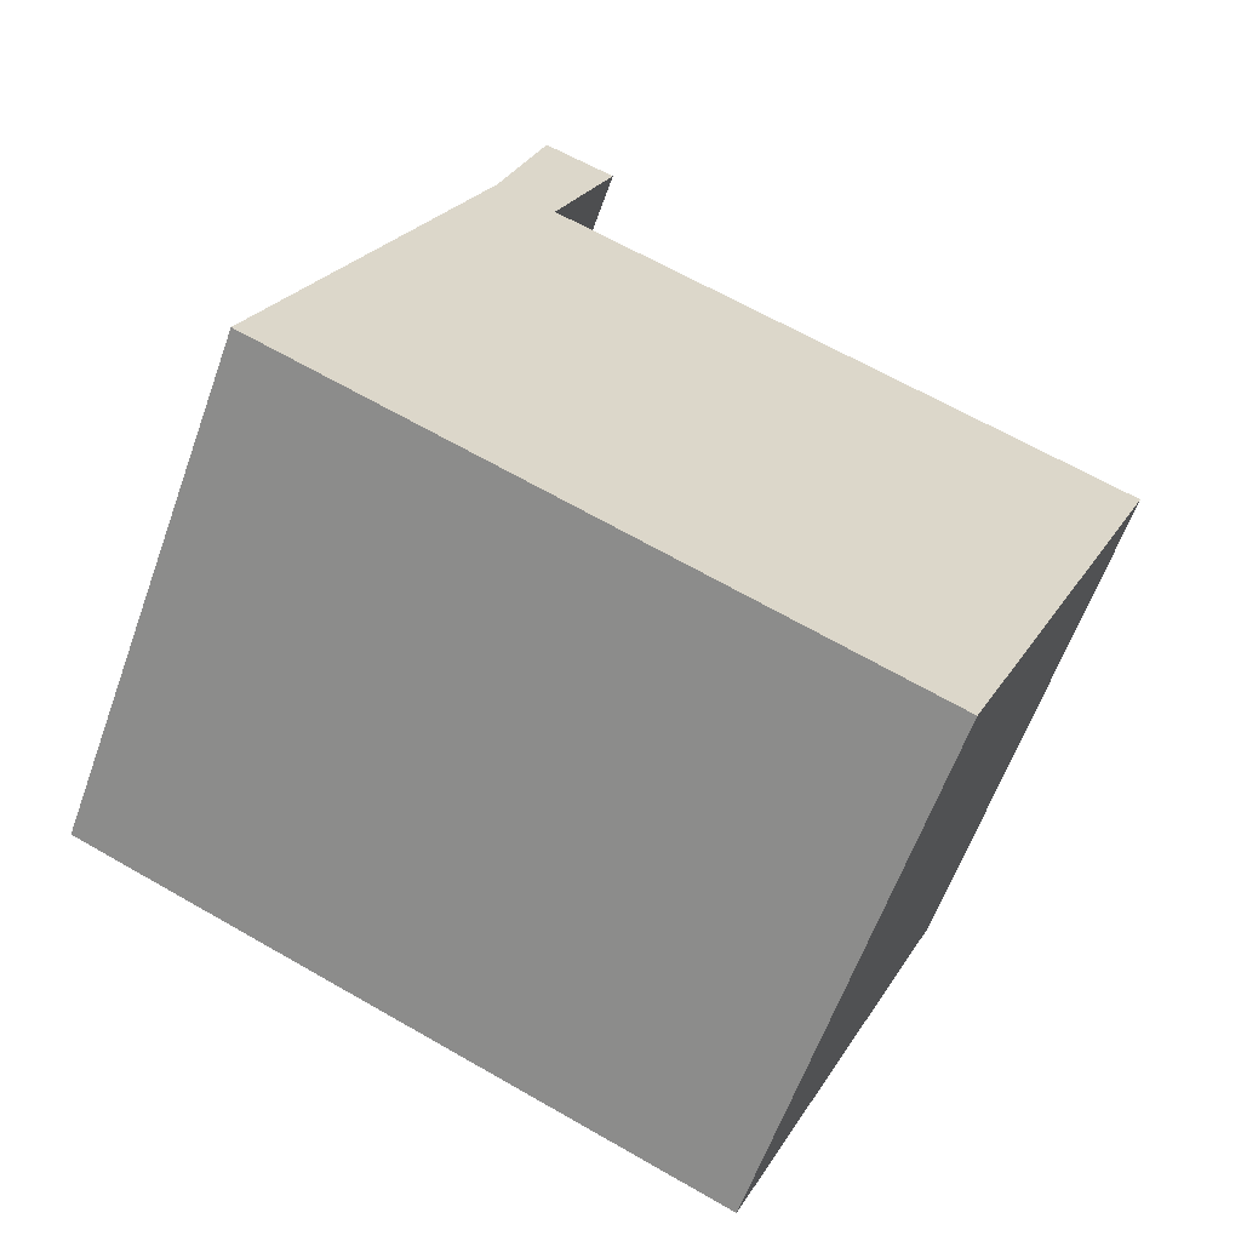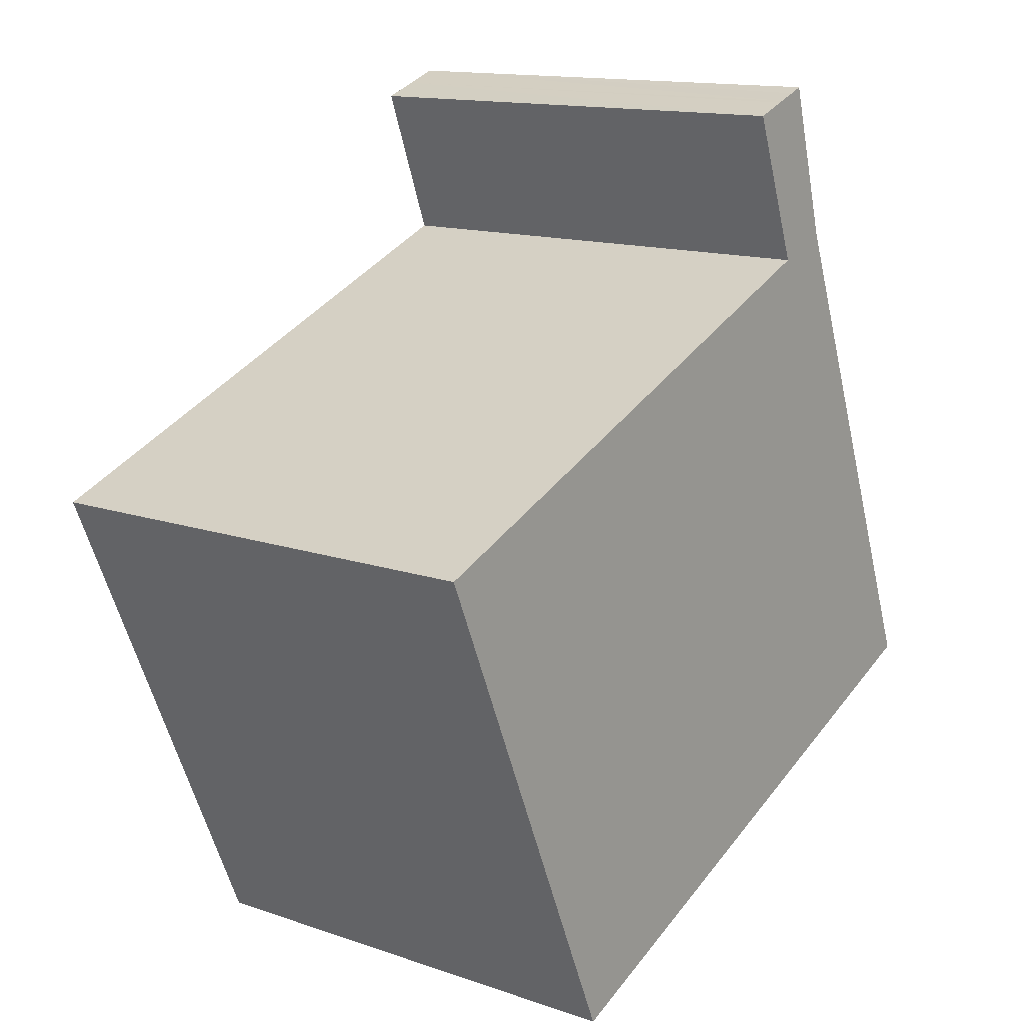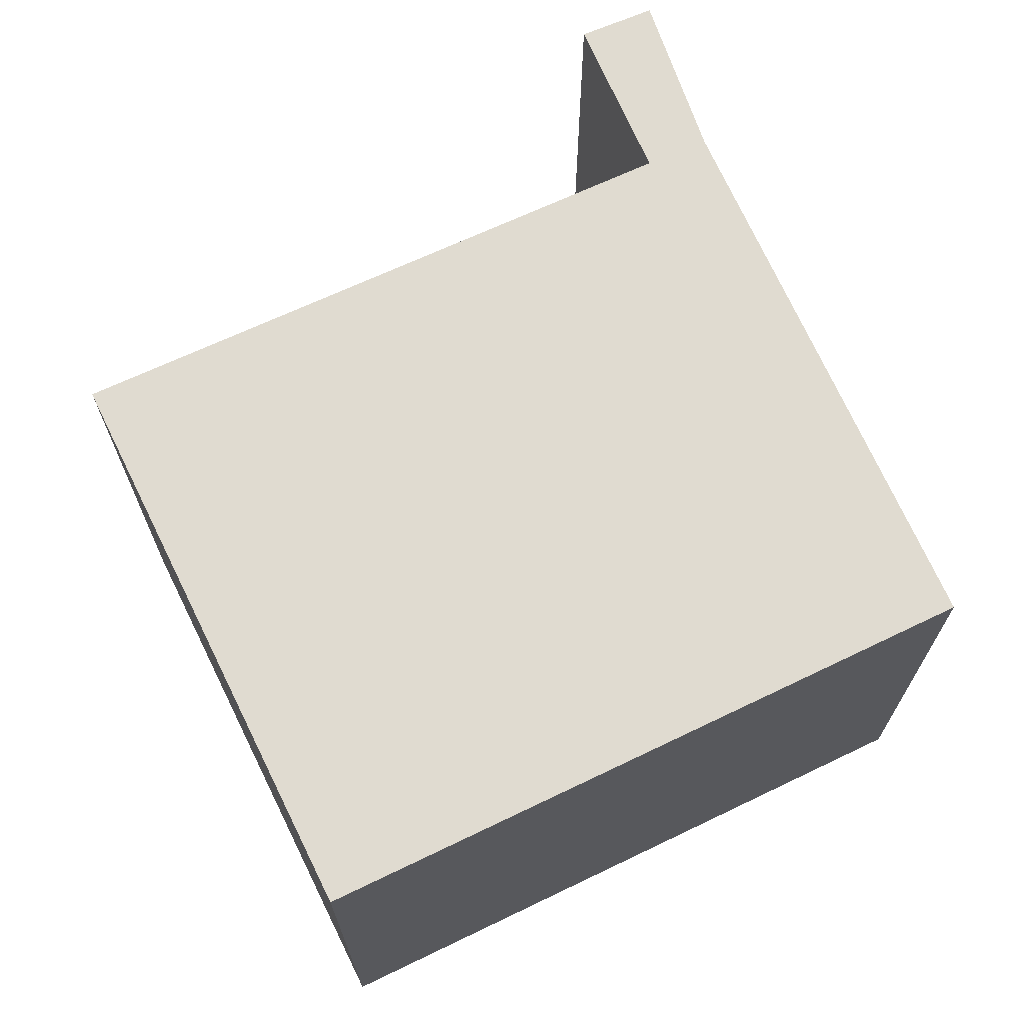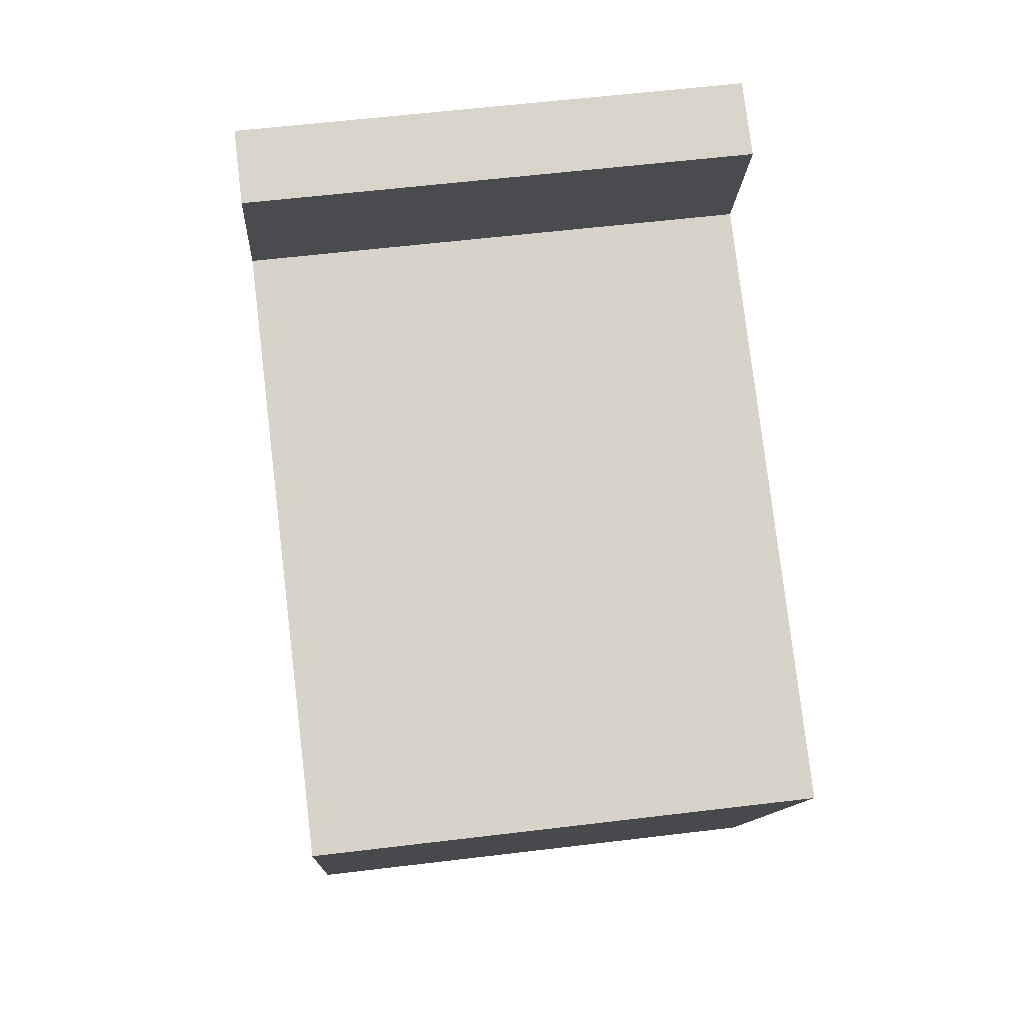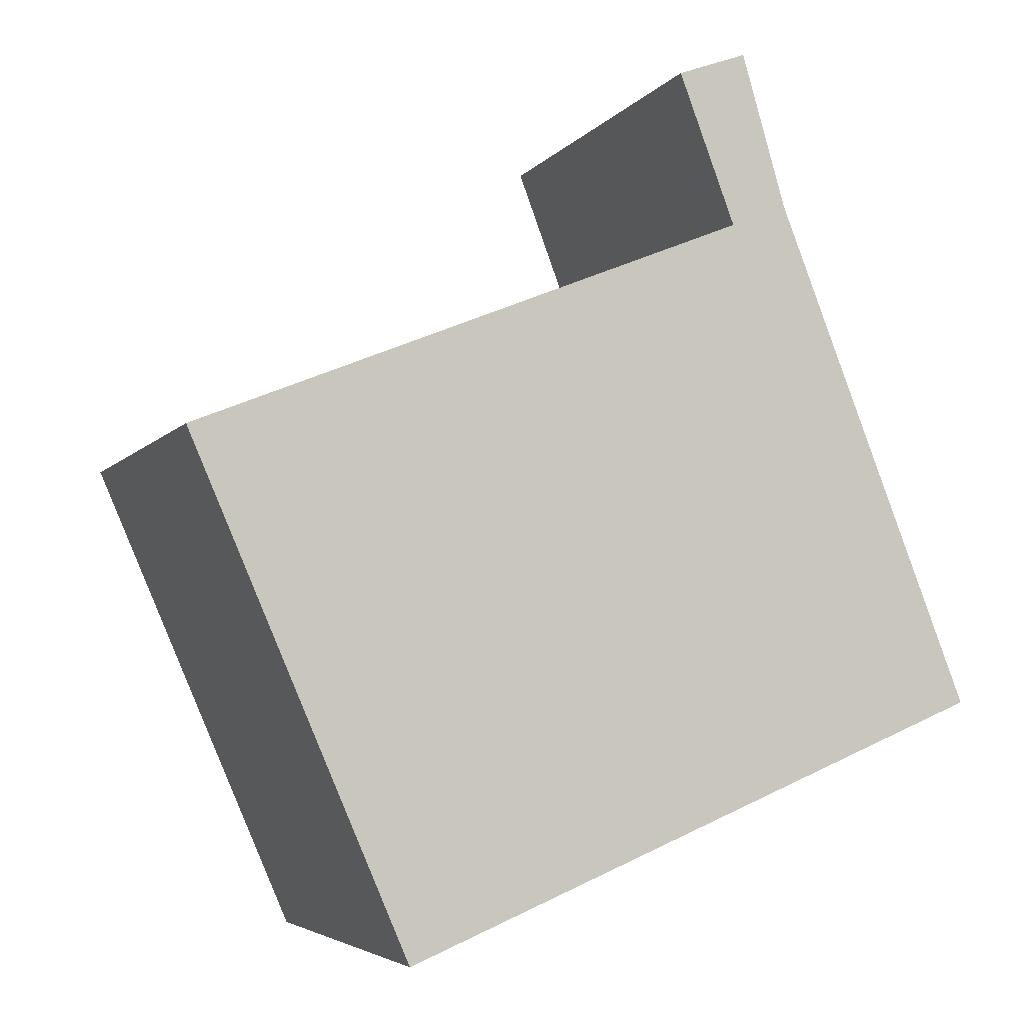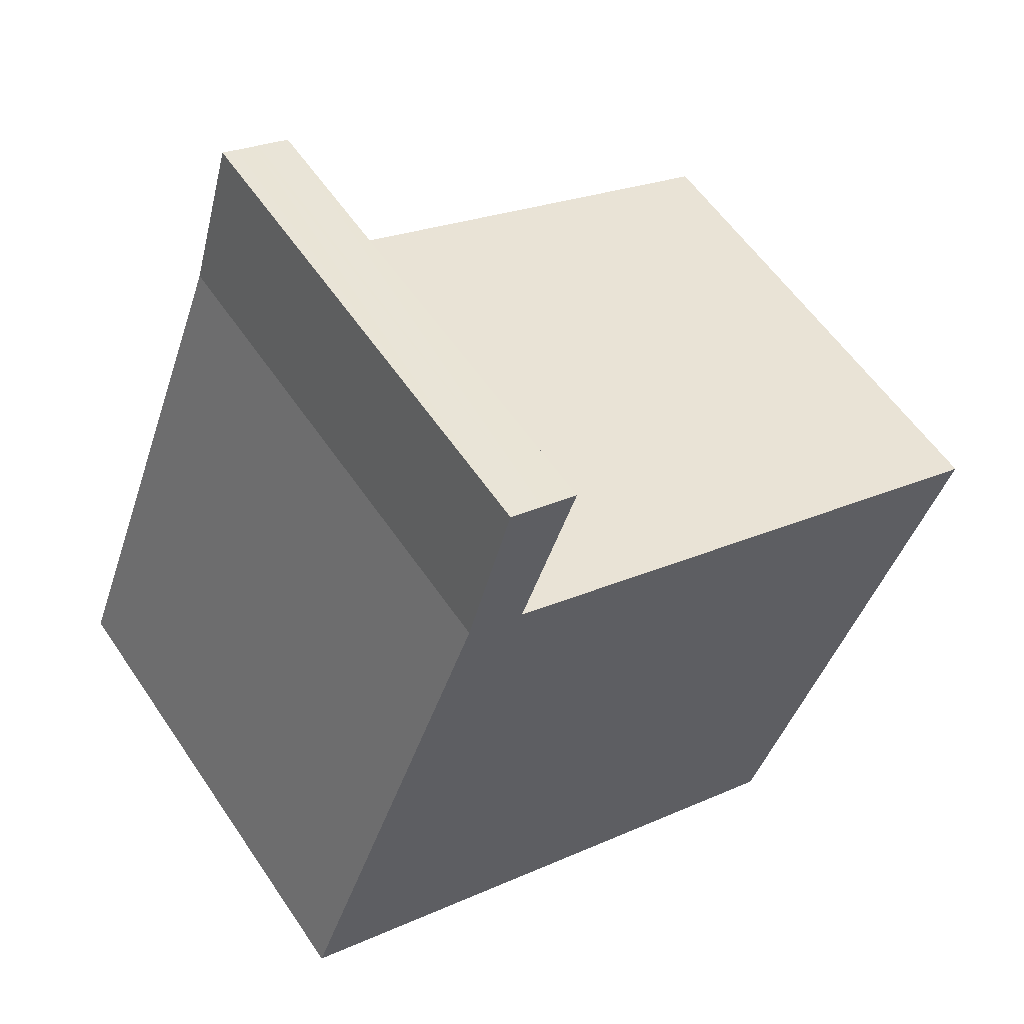
<metadata>
{"format":"obj","ext":"obj","renderer":"f3d","projection":"perspective","resolution":1024,"background":"white","views":[{"elev":-61.5,"azim":-19.7,"up":"+Z"},{"elev":13.9,"azim":127.4,"up":"+Z"},{"elev":70.0,"azim":177.1,"up":"+Y"},{"elev":56.2,"azim":82.7,"up":"+Z"},{"elev":-4.7,"azim":160.9,"up":"+Z"},{"elev":57.4,"azim":-33.7,"up":"+Z"}]}
</metadata>
<code>
v  0 2.83 1.733e-16
v  4.677 2.83 1.489
v  3.415 2.83 -1.436
v  1.458 2.83 2.783
v  1.786 2.83 3.659
v  1.601 2.83 3.726
v  1.128 2.83 2.907
v  1.575 2.83 3.735
v  1.469 2.83 3.773
v  1.193 2.83 3.133
v  1.386 2.83 3.804
v  1.386 -2.329e-16 3.804
v  1.575 -2.287e-16 3.735
v  1.469 -2.31e-16 3.773
v  1.786 -2.24e-16 3.659
v  1.601 -2.282e-16 3.726
v  1.458 -1.704e-16 2.783
v  4.677 -9.117e-17 1.489
v  3.415 8.793e-17 -1.436
v  0 0 0
v  1.193 -1.918e-16 3.133
v  1.128 -1.78e-16 2.907
g defaultobject
f 1 2 3
f 2 1 4
f 4 1 5
f 5 1 6
f 6 1 7
f 6 7 8
f 8 7 9
f 9 7 10
f 9 10 11
f 12 9 11
f 9 12 8
f 8 12 13
f 13 12 14
f 13 6 8
f 6 13 5
f 5 13 15
f 15 13 16
f 17 2 4
f 2 17 18
f 15 4 5
f 4 15 17
f 18 3 2
f 3 18 19
f 19 1 3
f 1 19 20
f 10 12 11
f 12 10 7
f 12 7 21
f 21 7 22
f 20 7 1
f 7 20 22
f 18 20 19
f 20 18 22
f 22 18 17
f 22 17 15
f 22 15 21
f 21 15 14
f 21 14 12
f 14 15 13
f 13 15 16

</code>
